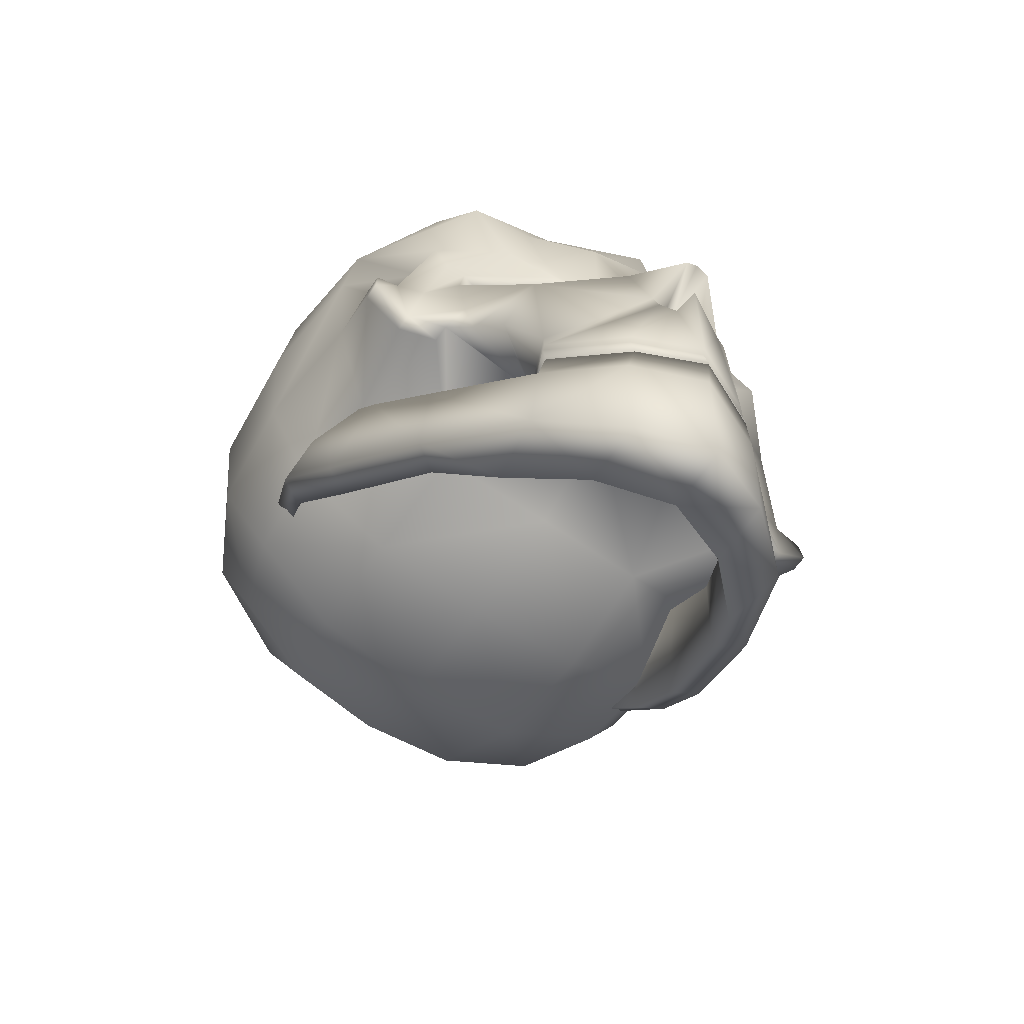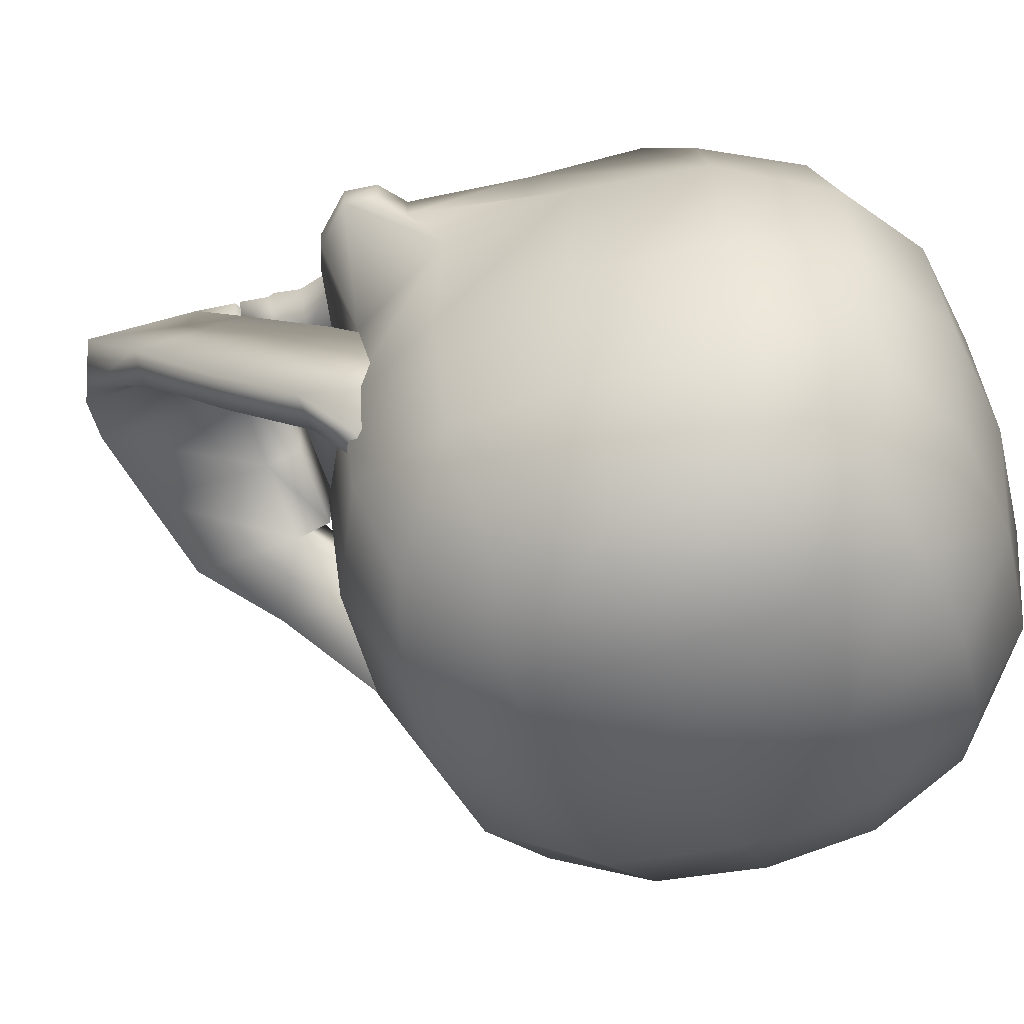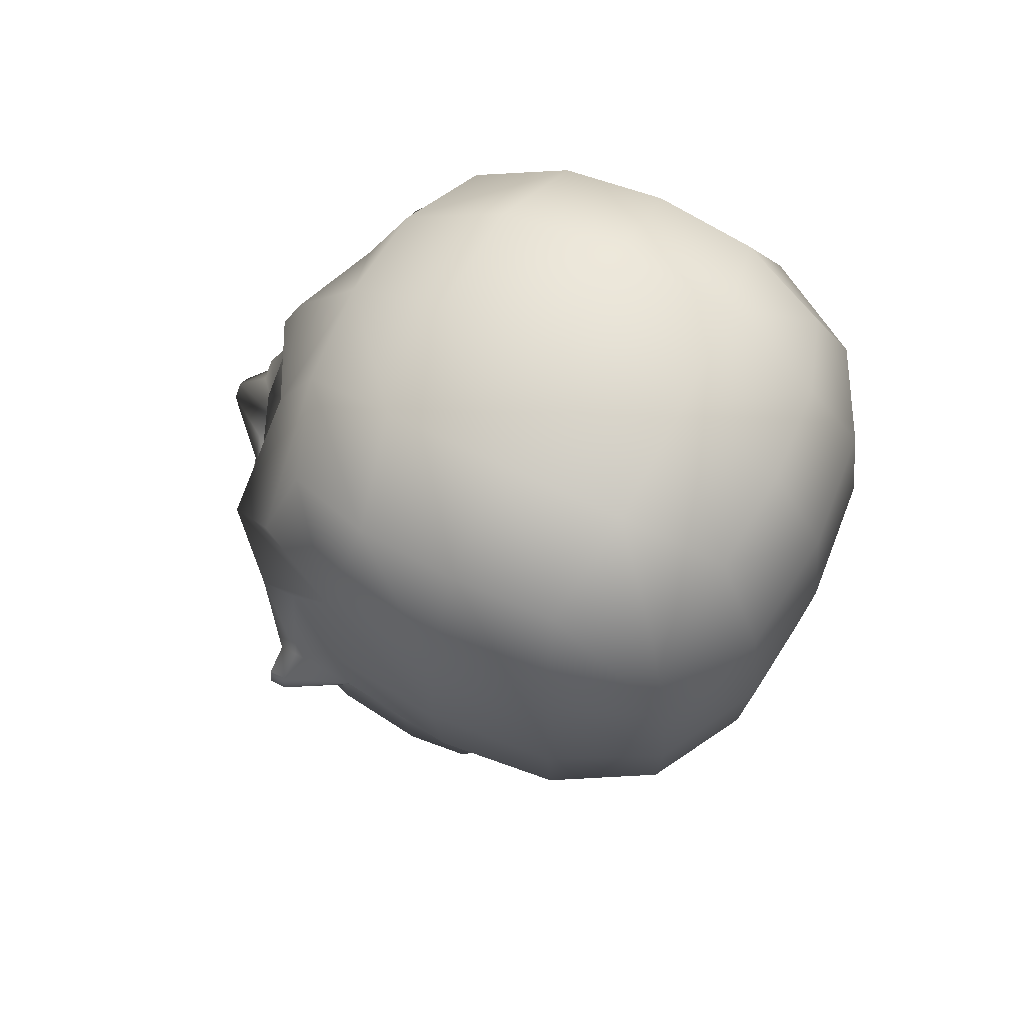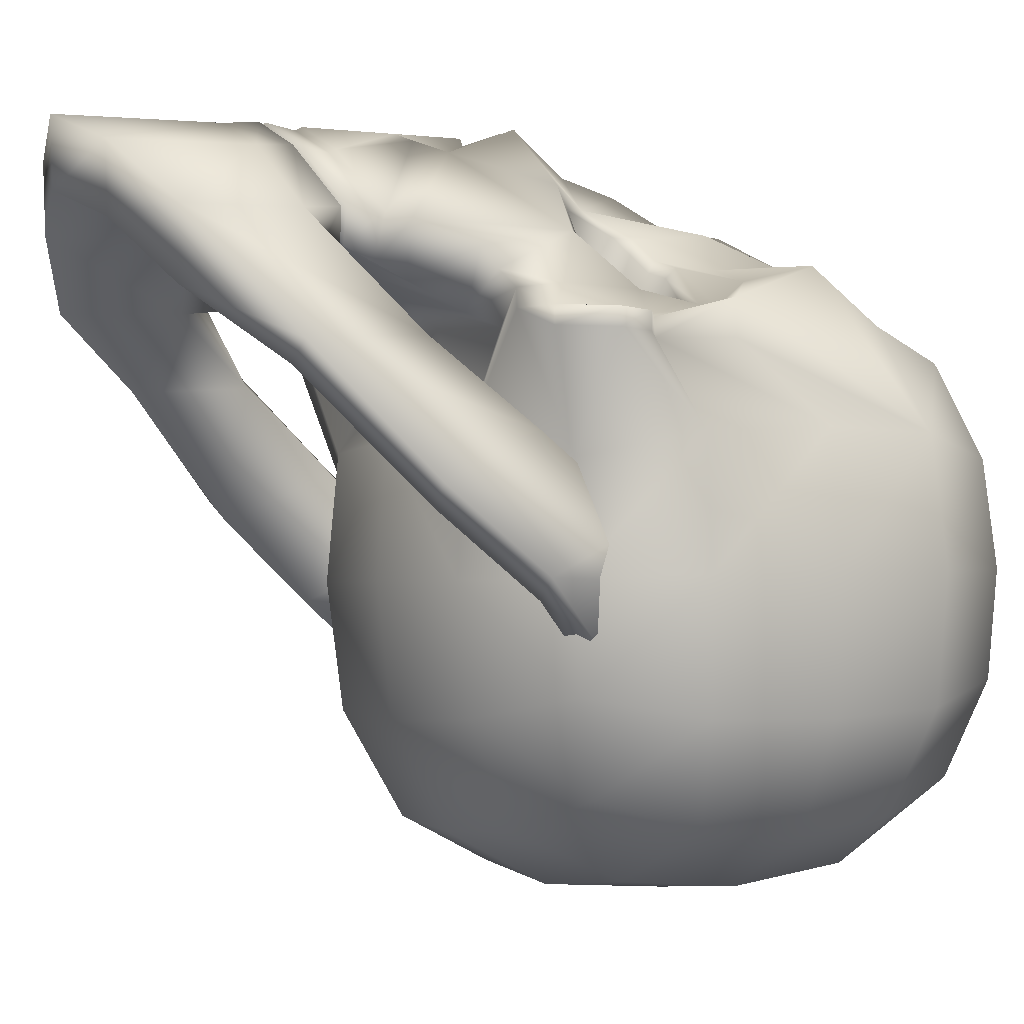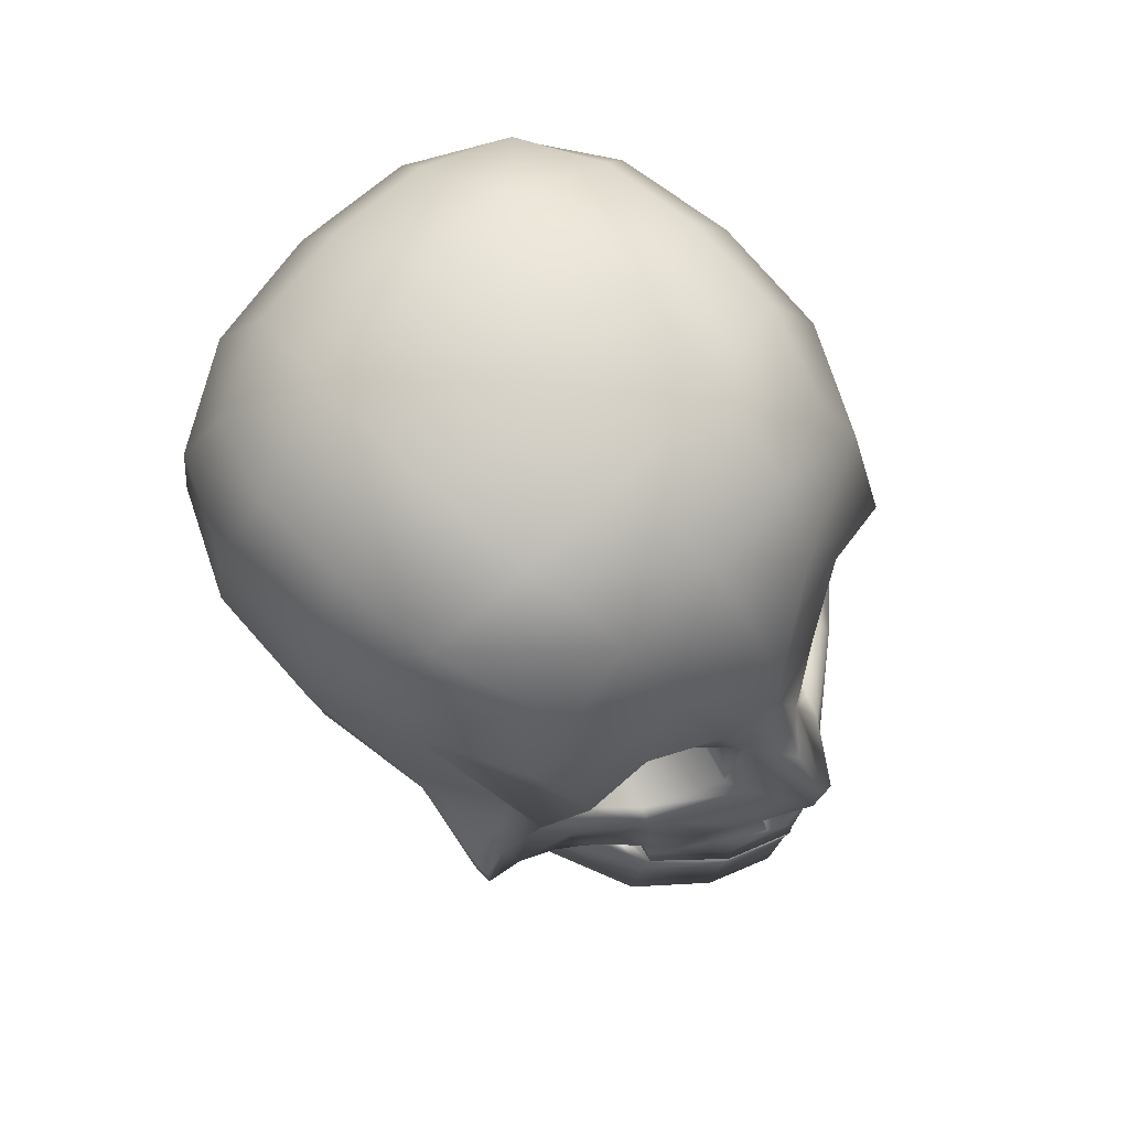
<metadata>
{"format":"obj","ext":"obj","renderer":"f3d","projection":"perspective","resolution":1024,"background":"white","views":[{"elev":-64.8,"azim":-34.4,"up":"+Y"},{"elev":-46.0,"azim":109.2,"up":"+Z"},{"elev":67.3,"azim":116.8,"up":"+Y"},{"elev":-2.0,"azim":59.8,"up":"+Z"},{"elev":73.0,"azim":-47.0,"up":"+Y"}]}
</metadata>
<code>
g  Mesh
v 0.145 -1.217 2.287
v 0 -0.7569 2.325
v 0 -1.213 2.314
v -0.145 -1.217 2.287
v 0 -1.67 2.304
v 0.3832 -1.667 2.134
v -0.3832 -1.667 2.134
v 0.2304 -1.156 2.246
v 0.7423 -1.581 1.791
v -0.2304 -1.156 2.246
v -0.7423 -1.581 1.791
v 0.2389 -0.9589 2.201
v 0.7337 -1.427 1.773
v -0.2389 -0.9589 2.201
v -0.7337 -1.427 1.773
v 0.209 -0.1434 1.968
v 0 -0.417 2.388
v 0.07679 -0.4766 2.386
v 0.2915 -0.3416 2.077
v -0.07679 -0.4766 2.386
v -0.209 0.04559 1.939
v -0.2915 -0.3416 2.077
v 1.459 -0.5024 1.27
v 1.382 -1.015 1.311
v 1.613 -0.7931 1.295
v 1.604 -0.6136 1.282
v -1.613 -0.7931 1.295
v -1.382 -1.015 1.311
v -1.459 -0.5024 1.27
v -1.604 -0.6136 1.282
v 0.784 -0.5478 1.763
v -0.784 -0.5478 1.763
v 0.9129 -1.151 1.631
v -0.9129 -1.151 1.631
v 0.5476 0.2314 1.651
v 1.065 0.02382 1.397
v 1.177 0.05625 1.379
v 0.8404 0.4553 1.563
v -1.177 0.05625 1.379
v -1.065 0.02382 1.397
v -0.5476 0.2314 1.651
v -0.8404 0.4553 1.563
v 1.297 0.08733 1.419
v 1.135 0.6758 1.624
v -1.297 0.08733 1.419
v -1.135 0.6758 1.624
v 1.123 -0.3698 1.446
v 1.288 -0.4349 1.302
v -1.288 -0.4349 1.302
v -1.123 -0.3698 1.446
v 1.084 -0.7798 1.459
v -1.084 -0.7798 1.459
v 1.045 -1.127 1.507
v -1.045 -1.127 1.507
v 1.177 -1.103 1.406
v -1.177 -1.103 1.406
v 0.3782 0.7131 1.735
v 0 0.8715 1.912
v 0 0.5092 1.936
v 0.3512 0.5512 1.863
v -0.3782 0.7131 1.735
v -0.3512 0.5512 1.863
v 0.3224 0.1082 1.815
v -0.3224 0.1082 1.815
v 0.7565 0.6948 1.662
v 0.5958 0.4335 1.645
v -0.7565 0.6948 1.662
v -0.5958 0.4335 1.645
v 0.4357 0.1706 1.696
v -0.4357 0.1706 1.696
v 0.145 -1.137 2.078
v 0 -0.6768 2.116
v -0.145 -1.137 2.078
v 0 -1.154 -0.7025
v 0 -0.8281 -1.278
v 0.5766 -0.7864 -1.235
v 0.6934 -1.084 -0.668
v -0.5766 -0.7864 -1.235
v -0.6934 -1.084 -0.668
v 0 -1.237 0.01322
v 0.7174 -1.17 0.01476
v -0.7174 -1.17 0.01476
v 1.089 -0.6211 -1.062
v 1.258 -0.802 -0.5536
v -1.089 -0.6211 -1.062
v -1.258 -0.802 -0.5536
v 1.3 -0.8578 0.02188
v -1.3 -0.8578 0.02188
v 0 -1.187 0.732
v 0.6934 -1.115 0.7007
v -0.6934 -1.115 0.7007
v 0 -0.8874 1.322
v 0.5766 -0.8438 1.28
v -0.5766 -0.8438 1.28
v 1.258 -0.8283 0.5993
v -1.258 -0.8283 0.5993
v 0.5766 1.728 -1.177
v 0 1.772 -1.219
v 0 2.071 -0.6289
v 0.6845 2 -0.6065
v -0.5766 1.728 -1.177
v -0.6845 2 -0.6065
v 1.089 1.555 -1.012
v 1.258 1.713 -0.4962
v -1.089 1.555 -1.012
v -1.258 1.713 -0.4962
v 0 2.122 0.08987
v 0.7174 2.055 0.08834
v -0.7174 2.055 0.08834
v 1.3 1.742 0.08121
v -1.3 1.742 0.08121
v 0 2.038 0.8056
v 0.6845 1.969 0.7799
v -0.6845 1.969 0.7799
v 1.258 1.687 0.6567
v -1.258 1.687 0.6567
v 0 1.713 1.381
v 0.5766 1.671 1.338
v -0.5766 1.671 1.338
v 1.089 1.506 1.165
v -1.089 1.506 1.165
v 1.258 1.047 -1.193
v 1.543 1.142 -0.626
v -1.258 1.047 -1.193
v -1.543 1.142 -0.626
v 1.3 0.472 -1.249
v 1.613 0.4587 -0.6657
v -1.3 0.472 -1.249
v -1.613 0.4587 -0.6657
v 1.613 1.16 0.06791
v -1.613 1.16 0.06791
v 1.68 0.4423 0.05155
v -1.68 0.4423 0.05155
v 1.258 -0.1054 -1.219
v 1.543 -0.2262 -0.6573
v -1.258 -0.1054 -1.219
v -1.543 -0.2262 -0.6573
v 1.613 -0.2749 0.03518
v -1.613 -0.2749 0.03518
v 1.543 1.111 0.7604
v -1.543 1.111 0.7604
v 1.613 0.426 0.7688
v -1.613 0.426 0.7688
v 1.258 0.9901 1.322
v -1.258 0.9901 1.322
v 1.543 -0.2578 0.7291
v -1.543 -0.2578 0.7291
v 0.5485 1.091 1.609
v -0.5485 1.091 1.609
v 0 1.207 1.769
v 0 1.196 -1.545
v 0.6934 1.162 -1.475
v -0.6934 1.162 -1.475
v 0 0.4806 -1.628
v 0.7174 0.4791 -1.561
v -0.7174 0.4791 -1.561
v 0 -0.2381 -1.577
v 0.6934 -0.2068 -1.506
v -0.6934 -0.2068 -1.506
v 0.3832 -1.706 2.114
v 0.7423 -1.62 1.771
v -0.3832 -1.706 2.114
v -0.7423 -1.62 1.771
v 0 -1.709 2.283
v 0 -1.877 2.309
v 0.3832 -1.875 2.139
v -0.3832 -1.875 2.139
v 0.7423 -1.789 1.796
v -0.7423 -1.789 1.796
v 0.3832 -1.866 1.957
v 0.6879 -1.779 1.614
v -0.3832 -1.866 1.957
v -0.6879 -1.779 1.614
v 0 -1.868 2.127
v 0.5554 -1.031 1.347
v 0 -1.083 1.449
v -0.5554 -1.031 1.347
v 0.5885 -1.218 1.414
v 0 -1.279 1.576
v -0.5885 -1.218 1.414
v 0.6217 -1.405 1.48
v 0 -1.474 1.703
v -0.6217 -1.405 1.48
v 0.6548 -1.592 1.547
v 0 -1.67 1.83
v -0.6548 -1.592 1.547
v 1.177 -1.101 1.307
v 1.382 -1.013 1.212
v -1.177 -1.101 1.307
v -1.382 -1.013 1.212
v 1.459 -0.5001 1.171
v 1.297 0.09196 1.216
v -1.459 -0.5001 1.171
v -1.297 0.09196 1.216
v 1.613 -0.7909 1.196
v -1.613 -0.7909 1.196
v 1.604 -0.6114 1.184
v -1.604 -0.6114 1.184
v 0.4654 0.1089 1.626
v 0.5567 0.1585 1.59
v -0.4654 0.1089 1.626
v -0.5567 0.1585 1.59
v 0.3729 0.05793 1.724
v -0.3729 0.05793 1.724
v 0.2803 0.006855 1.825
v -0.2803 0.006855 1.825
v 1.027 -0.3323 1.422
v 0.7497 -0.4775 1.681
v -1.027 -0.3323 1.422
v -0.7497 -0.4775 1.681
v 0.9787 -0.01092 1.383
v -0.9787 -0.01092 1.383
v 0.3476 -0.3092 1.938
v -0.3476 -0.3092 1.938
v 0.2579 -0.3459 1.691
v 0.1929 -0.0404 1.582
v -0.2579 -0.3459 1.691
v -0.1929 -0.0404 1.582
v 0.6465 -0.5086 1.443
v -0.6465 -0.5086 1.443
v 0.46 0.1062 1.355
v 0.8679 -0.05758 1.154
v -0.46 0.1062 1.355
v -0.8679 -0.05758 1.154
v 0.9142 -0.3682 1.193
v -0.9142 -0.3682 1.193
v 0.2824 0.008962 1.484
v -0.2824 0.008962 1.484
v 0.3718 0.05826 1.39
v -0.3718 0.05826 1.39
v 0.3458 -0.08295 1.094
v -0.3458 -0.08295 1.094
v 0.3832 -1.905 2.139
v 0.3832 -1.891 1.77
v 0 -1.893 1.939
v 0 -1.907 2.308
v -0.3832 -1.891 1.77
v -0.3832 -1.905 2.139
v 0.7423 -1.818 1.796
v 0.6879 -1.805 1.427
v -0.6879 -1.805 1.427
v -0.7423 -1.818 1.796
v 0 -2.121 2.285
v 0.4198 -2.119 2.116
v -0.4198 -2.119 2.116
v 0.779 -2.032 1.773
v -0.779 -2.032 1.773
v 0.7246 -2.019 1.404
v 0.4198 -2.105 1.747
v -0.4198 -2.105 1.747
v -0.7246 -2.019 1.404
v 0 -2.108 1.916
v 0.4083 -2.878 1.712
v 0 -2.995 1.879
v -0.4083 -2.878 1.712
v 0.7582 -2.666 1.372
v -0.7582 -2.666 1.372
v 0.4099 -2.891 2.082
v 0.8126 -2.679 1.741
v -0.8126 -2.679 1.741
v -0.4099 -2.891 2.082
v 0 -3.008 2.249
v 1.121 -2.191 1.115
v 1.104 -1.545 1.164
v -1.104 -1.545 1.164
v -1.121 -2.191 1.115
v 0.9659 -2.184 1.005
v -0.9659 -2.184 1.005
v 0.9495 -1.537 1.053
v -0.9495 -1.537 1.053
v 1.234 -0.996 0.7196
v 1.08 -0.9696 0.6107
v -1.08 -0.9696 0.6107
v -1.234 -0.996 0.7196
v 1.181 -1.553 0.3451
v -1.181 -1.553 0.3451
v 1.335 -1.579 0.454
v -1.335 -1.579 0.454
v 1.428 -1.055 0.01824
v 1.327 -0.4725 0.2839
v -1.327 -0.4725 0.2839
v -1.428 -1.055 0.01824
v 1.274 -1.029 -0.09068
v -1.274 -1.029 -0.09068
v 1.173 -0.4462 0.1749
v -1.173 -0.4462 0.1749
v 1.233 -0.1945 0.003787
v 1.079 -0.1682 -0.1051
v -1.079 -0.1682 -0.1051
v -1.233 -0.1945 0.003787
v 1.18 -0.7511 -0.3708
v -1.18 -0.7511 -0.3708
v 1.334 -0.7774 -0.2618
v -1.334 -0.7774 -0.2618
v 0 -0.1321 2.166
v -0.004161 0.19 2.083
f 1 2 3
f 3 2 4
f 1 3 5 6
f 5 3 4 7
f 8 1 6 9
f 7 4 10 11
f 12 8 9 13
f 11 10 14 15
f 16 17 18 19
f 20 17 21 22
f 23 24 25 26
f 27 28 29 30
f 19 18 12 31
f 14 20 22 32
f 31 12 13 33
f 15 14 32 34
f 35 36 37 38
f 39 40 41 42
f 38 37 43 44
f 45 39 42 46
f 36 47 48 37
f 49 50 40 39
f 37 48 23 43
f 29 49 39 45
f 47 31 51 48
f 52 32 50 49
f 48 51 24 23
f 28 52 49 29
f 31 33 53 51
f 54 34 32 52
f 51 53 55 24
f 56 54 52 28
f 57 58 59 60
f 59 58 61 62
f 16 63 60 59
f 62 64 21 59
f 65 57 60 66
f 62 61 67 68
f 66 60 63 69
f 64 62 68 70
f 44 65 66 38
f 68 67 46 42
f 38 66 69 35
f 70 68 42 41
f 1 71 72 2
f 72 73 4 2
f 18 72 71 12
f 73 72 20 14
f 17 72 18
f 20 72 17
f 12 71 8
f 10 73 14
f 8 71 1
f 4 73 10
f 74 75 76 77
f 78 75 74 79
f 80 74 77 81
f 79 74 80 82
f 77 76 83 84
f 85 78 79 86
f 81 77 84 87
f 86 79 82 88
f 89 80 81 90
f 82 80 89 91
f 92 89 90 93
f 91 89 92 94
f 90 81 87 95
f 88 82 91 96
f 97 98 99 100
f 99 98 101 102
f 103 97 100 104
f 102 101 105 106
f 100 99 107 108
f 107 99 102 109
f 104 100 108 110
f 109 102 106 111
f 108 107 112 113
f 112 107 109 114
f 110 108 113 115
f 114 109 111 116
f 113 112 117 118
f 117 112 114 119
f 115 113 118 120
f 119 114 116 121
f 122 103 104 123
f 106 105 124 125
f 126 122 123 127
f 125 124 128 129
f 123 104 110 130
f 111 106 125 131
f 127 123 130 132
f 131 125 129 133
f 134 126 127 135
f 129 128 136 137
f 83 134 135 84
f 137 136 85 86
f 135 127 132 138
f 133 129 137 139
f 84 135 138 87
f 139 137 86 88
f 130 110 115 140
f 116 111 131 141
f 132 130 140 142
f 141 131 133 143
f 140 115 120 144
f 121 116 141 145
f 138 132 142 146
f 143 133 139 147
f 87 138 146 95
f 147 139 88 96
f 144 120 118 148
f 119 121 145 149
f 148 118 117 150
f 117 119 149 150
f 151 98 97 152
f 101 98 151 153
f 154 151 152 155
f 153 151 154 156
f 152 97 103 122
f 105 101 153 124
f 155 152 122 126
f 124 153 156 128
f 157 154 155 158
f 156 154 157 159
f 75 157 158 76
f 159 157 75 78
f 158 155 126 134
f 128 156 159 136
f 76 158 134 83
f 136 159 78 85
f 9 6 160 161
f 162 7 11 163
f 6 5 164 160
f 164 5 7 162
f 160 164 165 166
f 165 164 162 167
f 161 160 166 168
f 167 162 163 169
f 168 166 170 171
f 172 167 169 173
f 166 165 174 170
f 174 165 167 172
f 58 57 148 150
f 149 61 58 150
f 44 144 148 65
f 149 145 46 67
f 65 148 57
f 61 149 67
f 93 175 176 92
f 176 177 94 92
f 175 178 179 176
f 179 180 177 176
f 178 181 182 179
f 182 183 180 179
f 181 184 185 182
f 185 186 183 182
f 184 171 170 185
f 172 173 186 185
f 161 168 171 184
f 173 169 163 186
f 13 9 184 181
f 186 11 15 183
f 9 161 184
f 186 163 11
f 24 55 187 188
f 189 56 28 190
f 43 23 191 192
f 193 29 45 194
f 25 24 188 195
f 190 28 27 196
f 26 25 195 197
f 196 27 30 198
f 23 26 197 191
f 198 30 29 193
f 33 13 181 178
f 183 15 34 180
f 55 53 175 93
f 177 54 56 94
f 33 178 175 53
f 177 180 34 54
f 55 93 90 187
f 91 94 56 189
f 95 188 187 90
f 189 190 96 91
f 95 146 195 188
f 196 147 96 190
f 44 43 140 144
f 141 45 46 145
f 43 192 140
f 141 194 45
f 142 140 192
f 194 141 143
f 142 192 191 146
f 193 194 143 147
f 146 191 197
f 198 193 147
f 146 197 195
f 196 198 147
f 170 174 185
f 185 174 172
f 35 69 199 200
f 201 70 41 202
f 69 63 203 199
f 204 64 70 201
f 63 16 205 203
f 206 21 64 204
f 31 47 207 208
f 209 50 32 210
f 47 36 211 207
f 212 40 50 209
f 36 35 200 211
f 202 41 40 212
f 19 31 208 213
f 210 32 22 214
f 16 19 213 205
f 214 22 21 206
f 205 213 215 216
f 217 214 206 218
f 213 208 219 215
f 220 210 214 217
f 211 200 221 222
f 223 202 212 224
f 207 211 222 225
f 224 212 209 226
f 208 207 225 219
f 226 209 210 220
f 203 205 216 227
f 218 206 204 228
f 199 203 227 229
f 228 204 201 230
f 200 199 229 221
f 230 201 202 223
f 221 229 231
f 232 230 223
f 229 227 231
f 232 228 230
f 227 216 231
f 232 218 228
f 219 225 231
f 232 226 220
f 225 222 231
f 232 224 226
f 222 221 231
f 232 223 224
f 215 219 231
f 232 220 217
f 216 215 231
f 232 217 218
f 233 234 235 236
f 235 237 238 236
f 239 240 234 233
f 237 241 242 238
f 236 243 244 233
f 245 243 236 238
f 233 244 246 239
f 247 245 238 242
f 240 248 249 234
f 250 251 241 237
f 239 246 248 240
f 251 247 242 241
f 234 249 252 235
f 252 250 237 235
f 249 253 254 252
f 254 255 250 252
f 248 256 253 249
f 255 257 251 250
f 244 258 259 246
f 260 261 245 247
f 243 262 258 244
f 261 262 243 245
f 258 262 254 253
f 254 262 261 255
f 259 258 253 256
f 255 261 260 257
f 259 263 264 246
f 265 266 260 247
f 256 267 263 259
f 266 268 257 260
f 248 269 267 256
f 268 270 251 257
f 246 264 269 248
f 270 265 247 251
f 264 271 272 269
f 273 274 265 270
f 269 272 275 267
f 276 273 270 268
f 267 275 277 263
f 278 276 268 266
f 263 277 271 264
f 274 278 266 265
f 277 279 280 271
f 281 282 278 274
f 275 283 279 277
f 282 284 276 278
f 272 285 283 275
f 284 286 273 276
f 271 280 285 272
f 286 281 274 273
f 280 287 288 285
f 289 290 281 286
f 285 288 291 283
f 292 289 286 284
f 283 291 293 279
f 294 292 284 282
f 279 293 287 280
f 290 294 282 281
f 287 293 291 288
f 292 294 290 289
f 17 16 295
f 17 295 21
f 296 16 59
f 295 16 296
f 295 296 21
f 296 59 21

</code>
